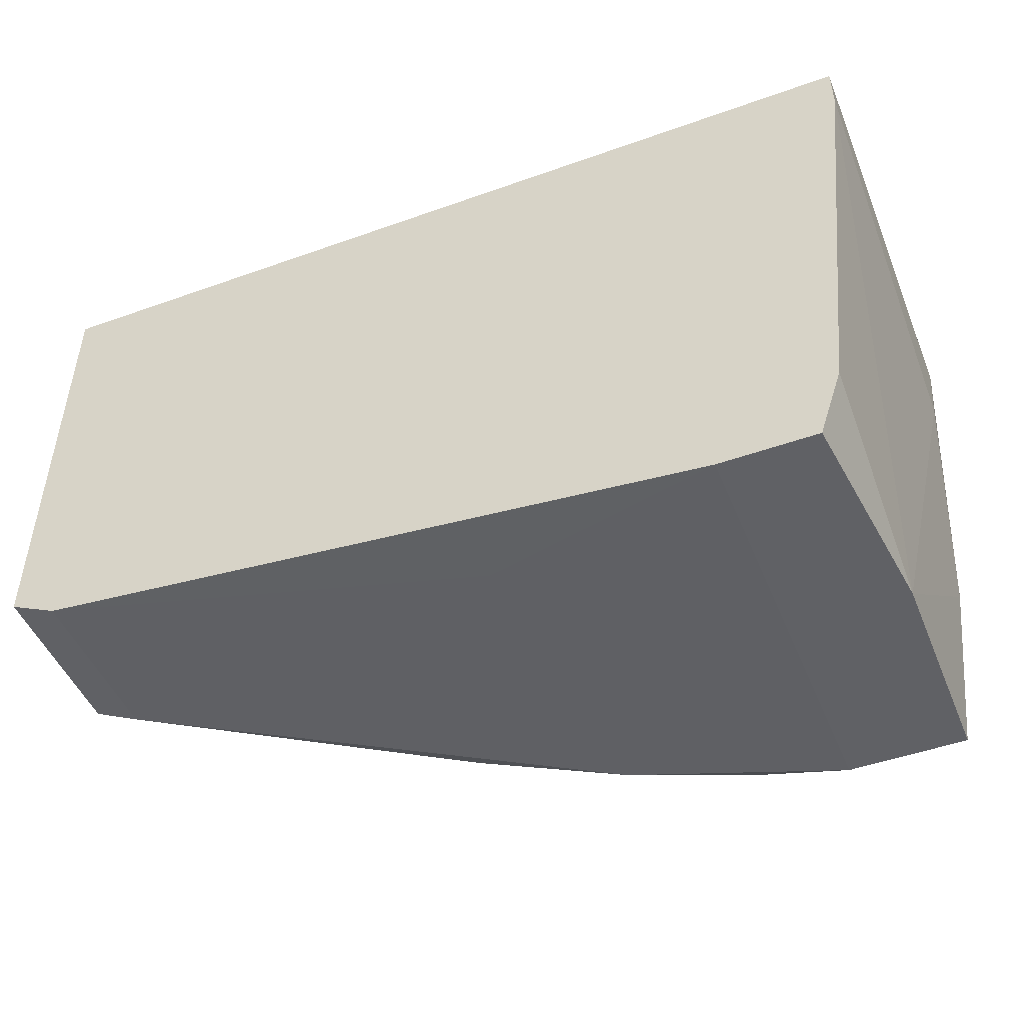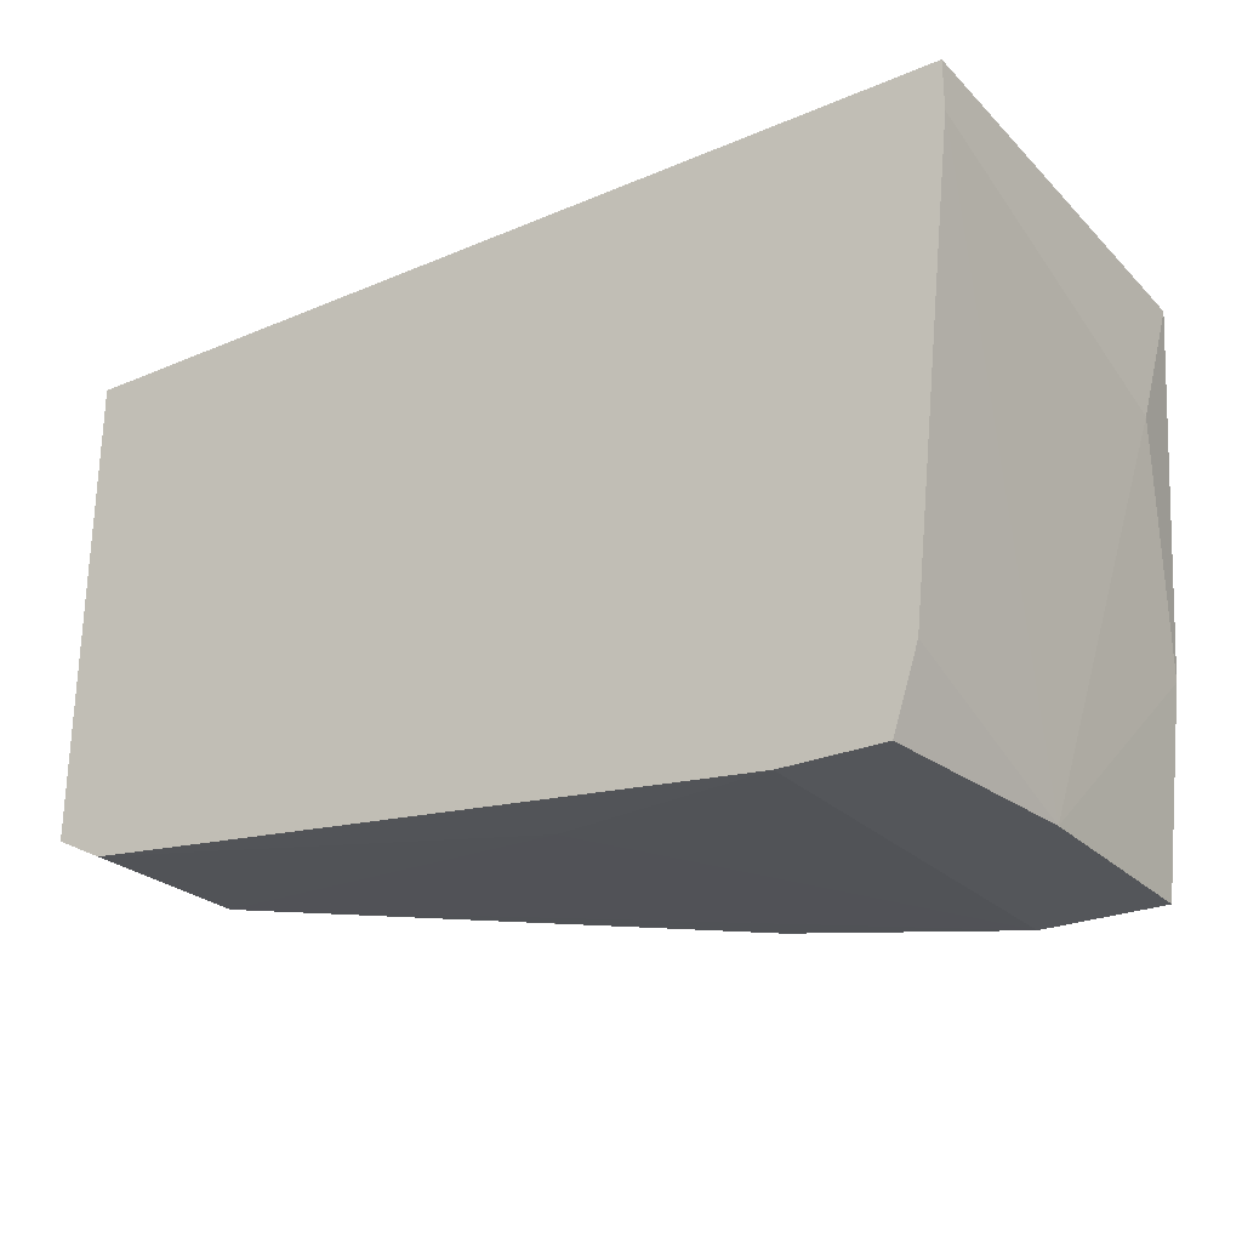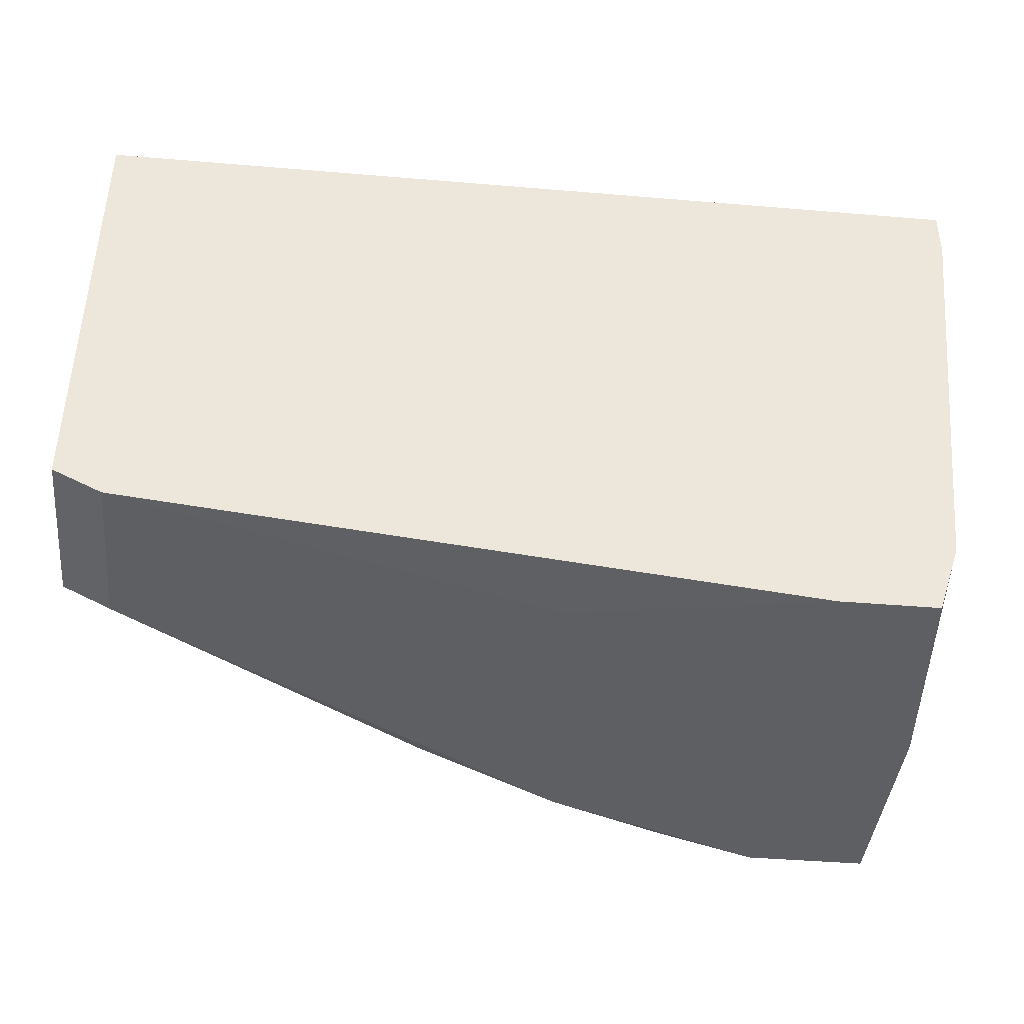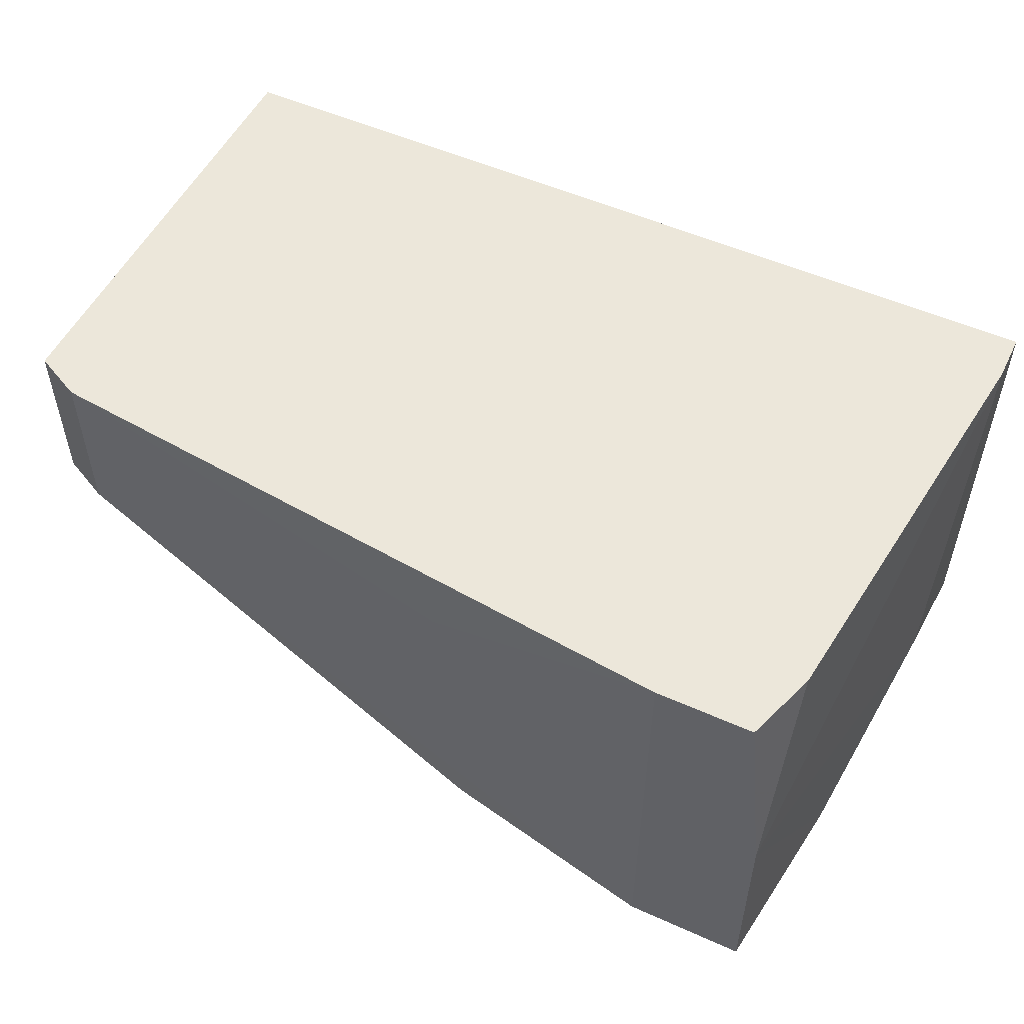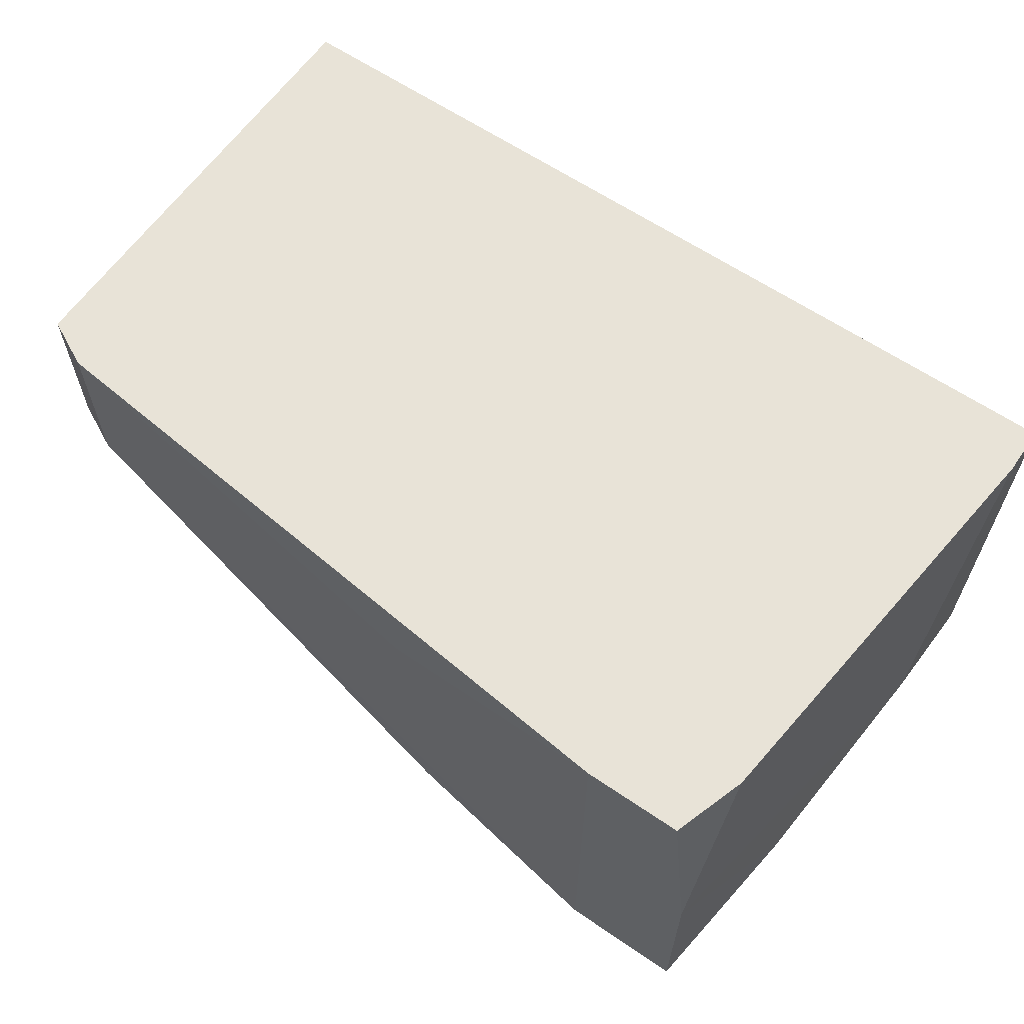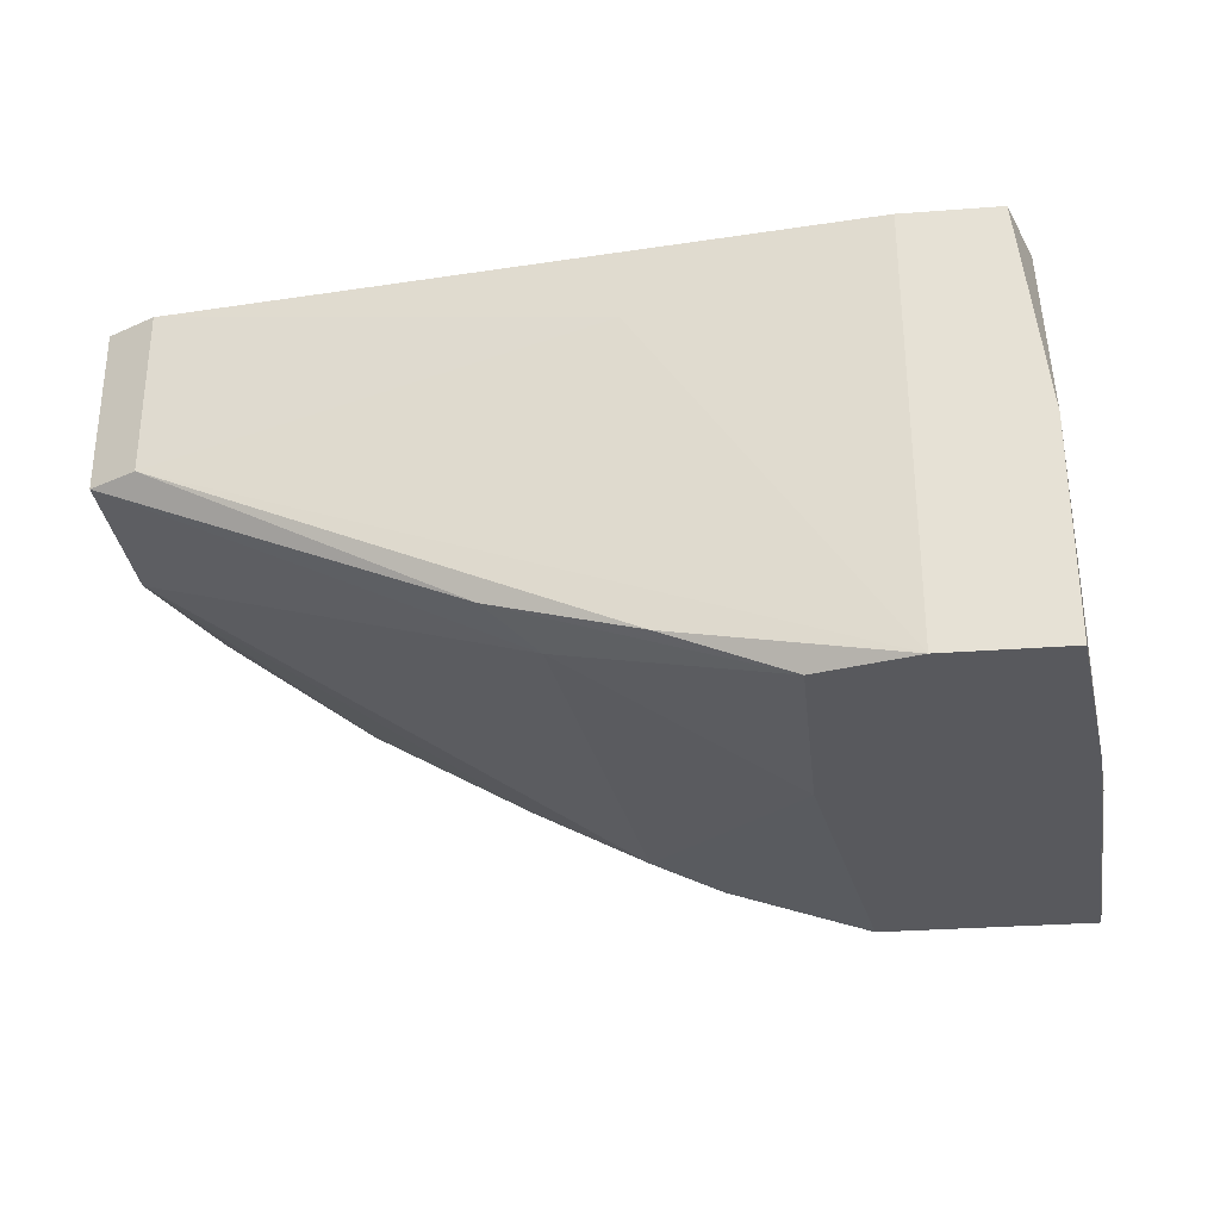
<metadata>
{"format":"obj","ext":"obj","renderer":"f3d","projection":"perspective","resolution":1024,"background":"white","views":[{"elev":-48.1,"azim":-158.2,"up":"+Z"},{"elev":-25.5,"azim":-146.0,"up":"+Z"},{"elev":-41.8,"azim":174.2,"up":"+Z"},{"elev":52.8,"azim":-154.3,"up":"+Y"},{"elev":62.2,"azim":-145.3,"up":"+Y"},{"elev":-30.2,"azim":-173.7,"up":"+Y"}]}
</metadata>
<code>
v -0.03987 0.0099 -0.000943
v -0.03987 0.0099 0.001295
v -0.03987 -0.01022 0.001295
v -0.03987 -0.006866 -0.005416
v -0.01528 -0.005747 -0.02218
v -0.02757 -0.01022 -0.01324
v -0.02757 -0.01022 -0.0233
v -0.006333 0.000957 0.001295
v -0.0231 -0.007982 0.001295
v -0.02087 0.006546 -0.0233
v -0.02198 -0.007982 -0.0233
v -0.02981 -0.01022 0.001295
v 0.001494 0.006546 0.001295
v 0.001494 0.0099 -0.01995
v 0.001494 0.0099 0.001295
v 0.001494 0.002076 -0.01212
v 0.001494 0.002076 -0.01995
v -0.000746 0.0099 -0.02106
v -0.000746 0.002076 -0.02106
v -0.03763 0.0099 -0.02106
v -0.03763 -0.00016 -0.02442
v -0.03763 -0.01022 -0.02442
v -0.01416 -0.003512 0.001295
v -0.03875 -0.01022 -0.01547
v -0.03652 0.0099 -0.02442
v -0.01975 -0.006866 0.000175
v -0.03204 0.0099 -0.02442
v -0.03204 -0.01022 -0.02442
v -0.01751 -0.006866 -0.01995
f 28 19 11
f 14 20 2
f 14 2 15
f 2 23 15
f 14 15 17
f 24 22 3
f 23 2 3
f 3 22 7
f 20 14 27
f 23 3 9
f 17 15 16
f 15 23 13
f 16 15 13
f 14 17 19
f 17 5 19
f 3 7 12
f 9 3 12
f 7 22 28
f 22 27 28
f 27 22 25
f 20 27 25
f 17 16 29
f 5 17 29
f 7 5 29
f 24 3 4
f 3 2 4
f 27 14 18
f 14 19 18
f 23 9 26
f 16 23 26
f 29 16 26
f 29 26 6
f 12 7 6
f 9 12 6
f 7 29 6
f 26 9 6
f 23 16 8
f 13 23 8
f 16 13 8
f 22 24 21
f 25 22 21
f 20 25 21
f 24 4 21
f 21 4 1
f 2 20 1
f 4 2 1
f 20 21 1
f 28 27 10
f 19 28 10
f 27 18 10
f 18 19 10
f 5 7 11
f 19 5 11
f 7 28 11

</code>
